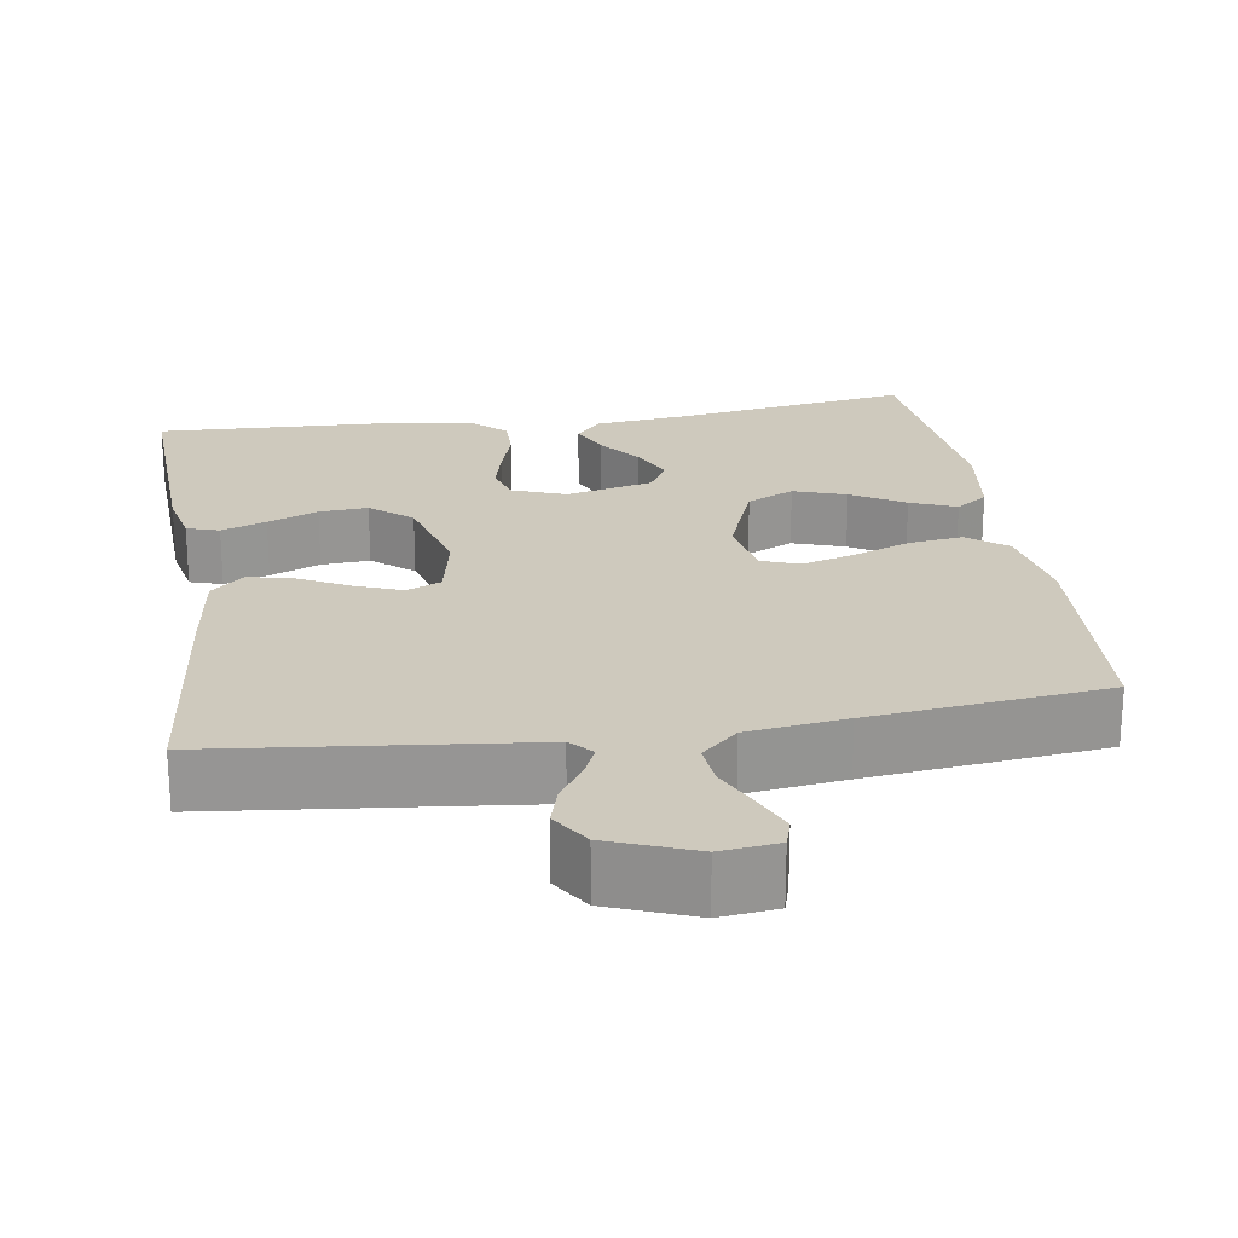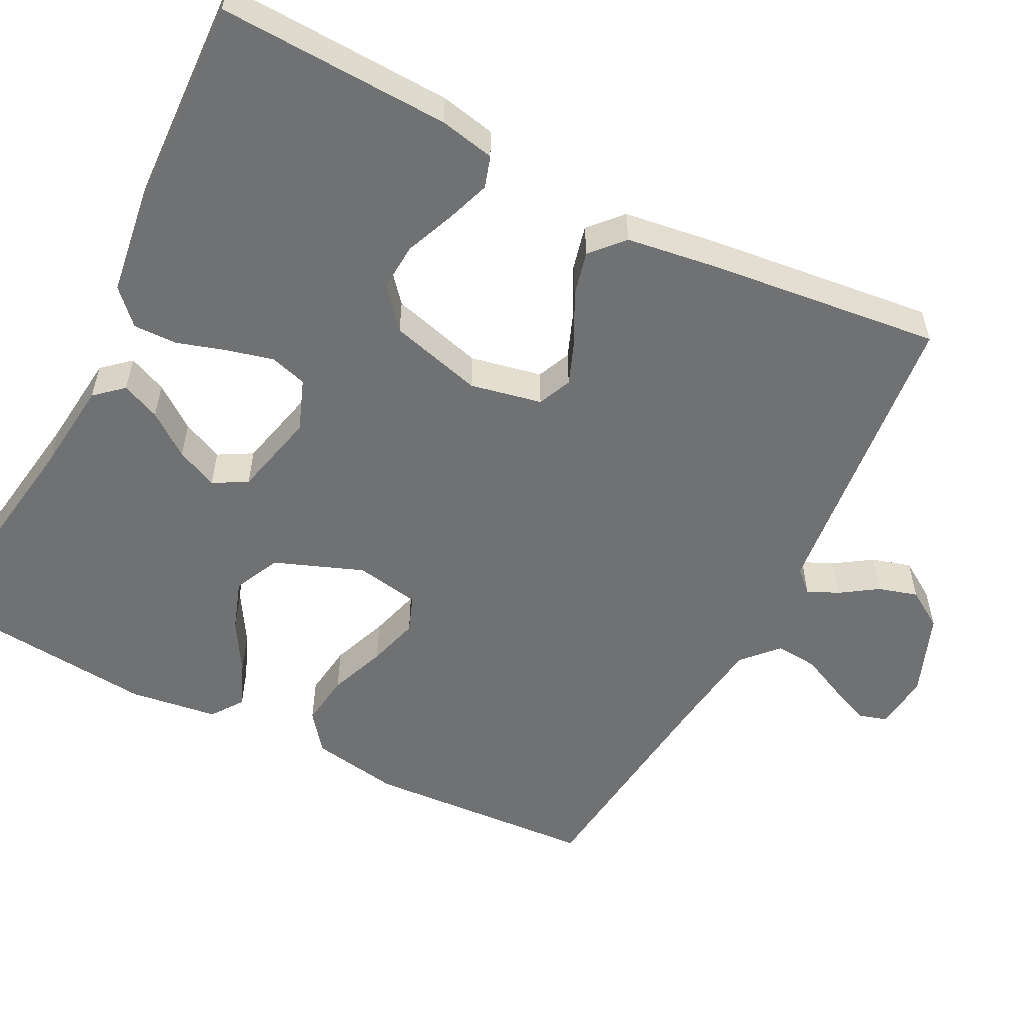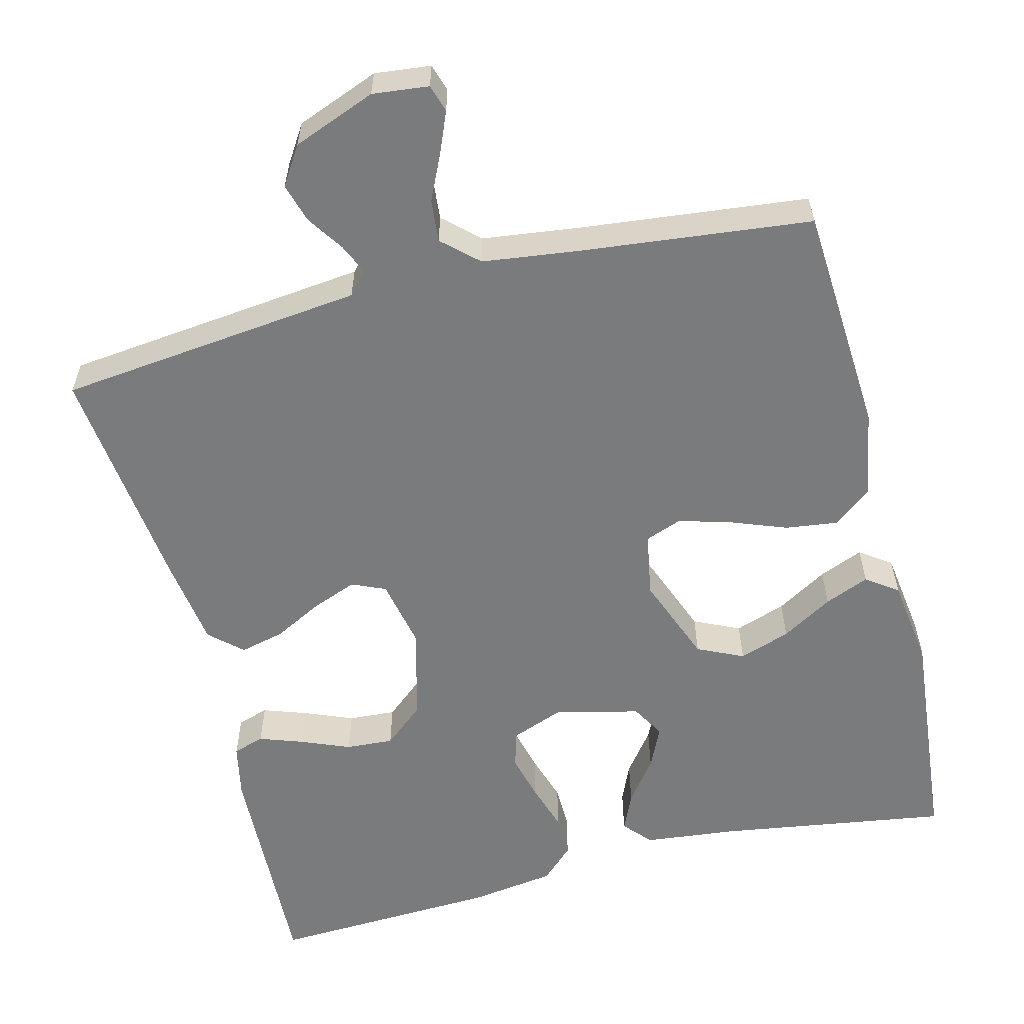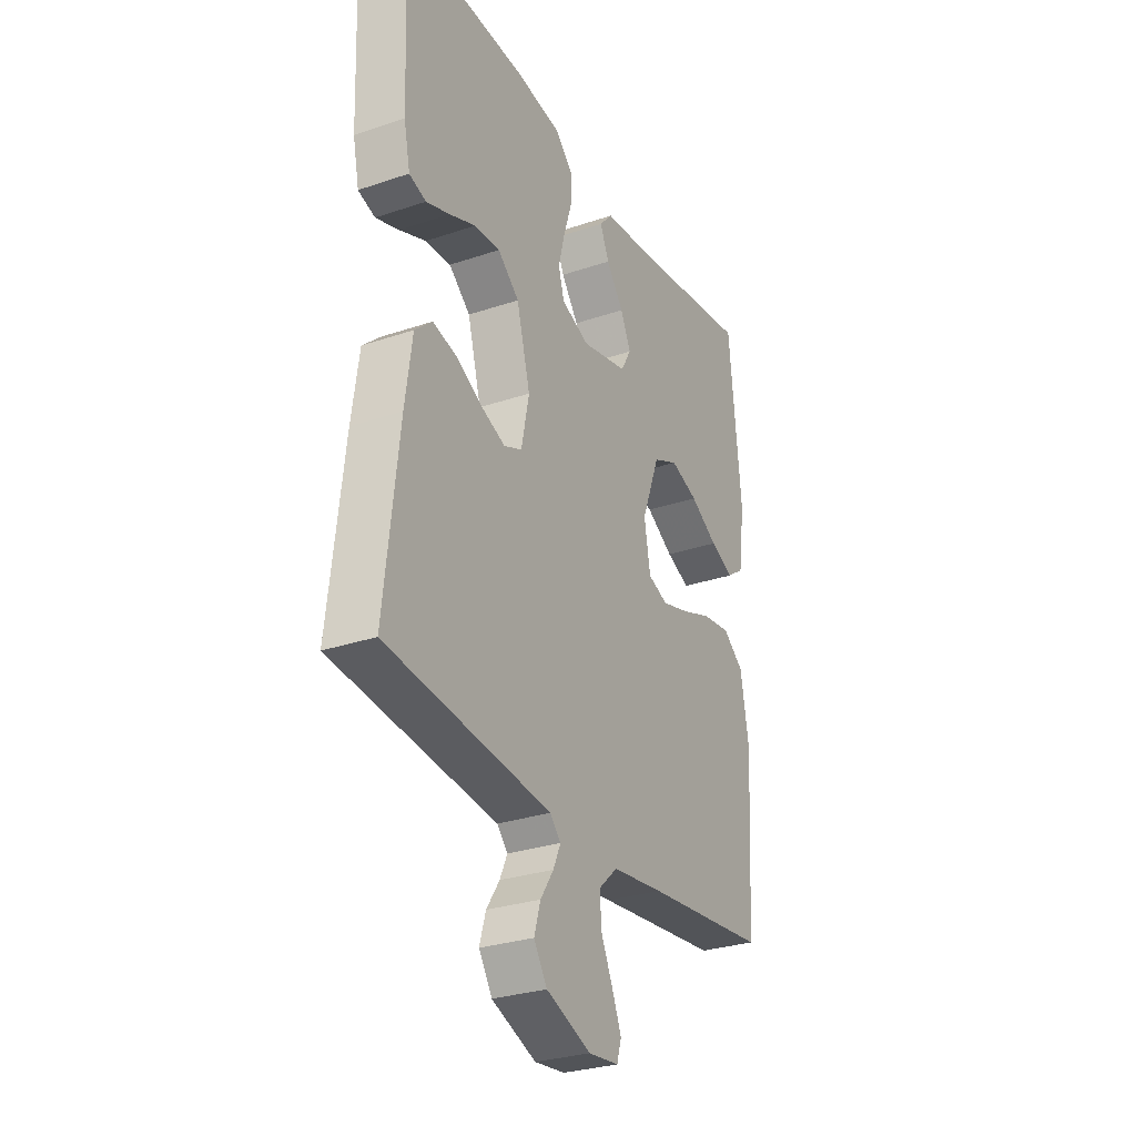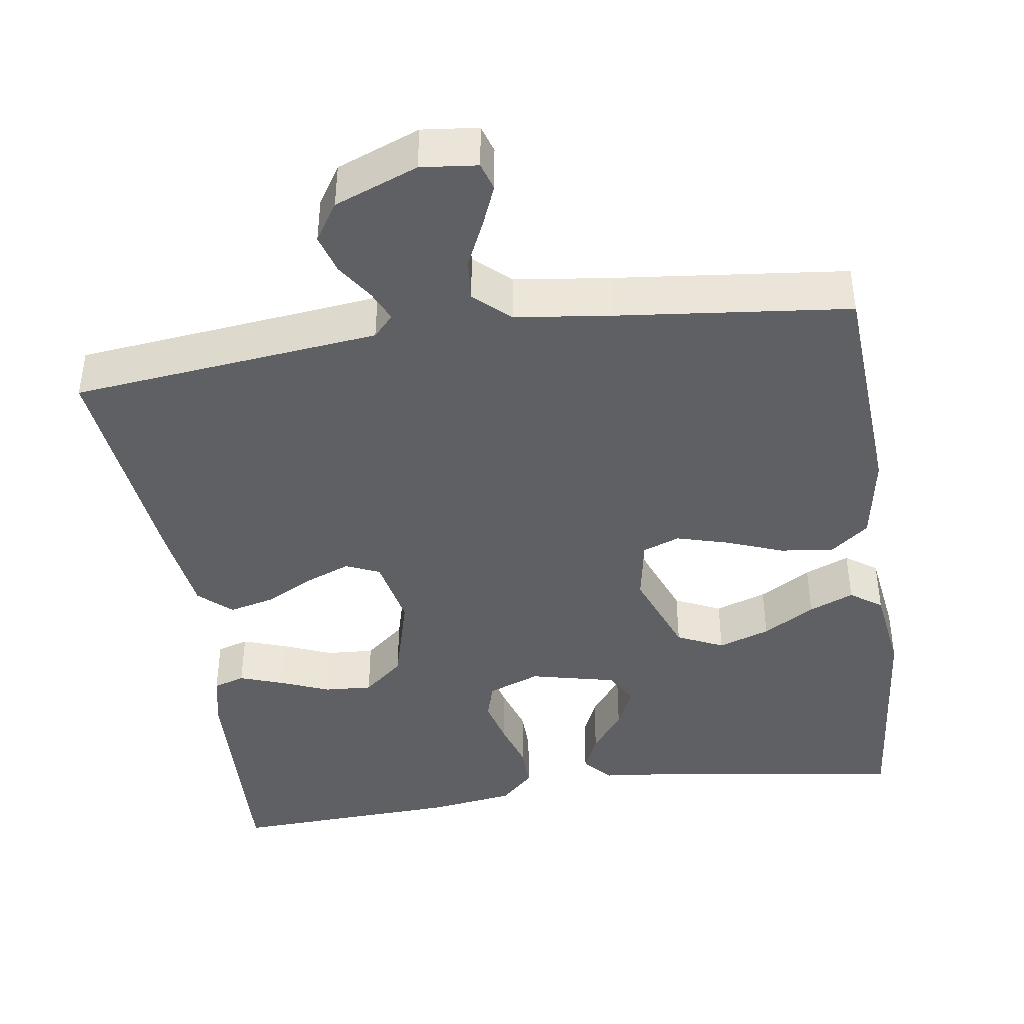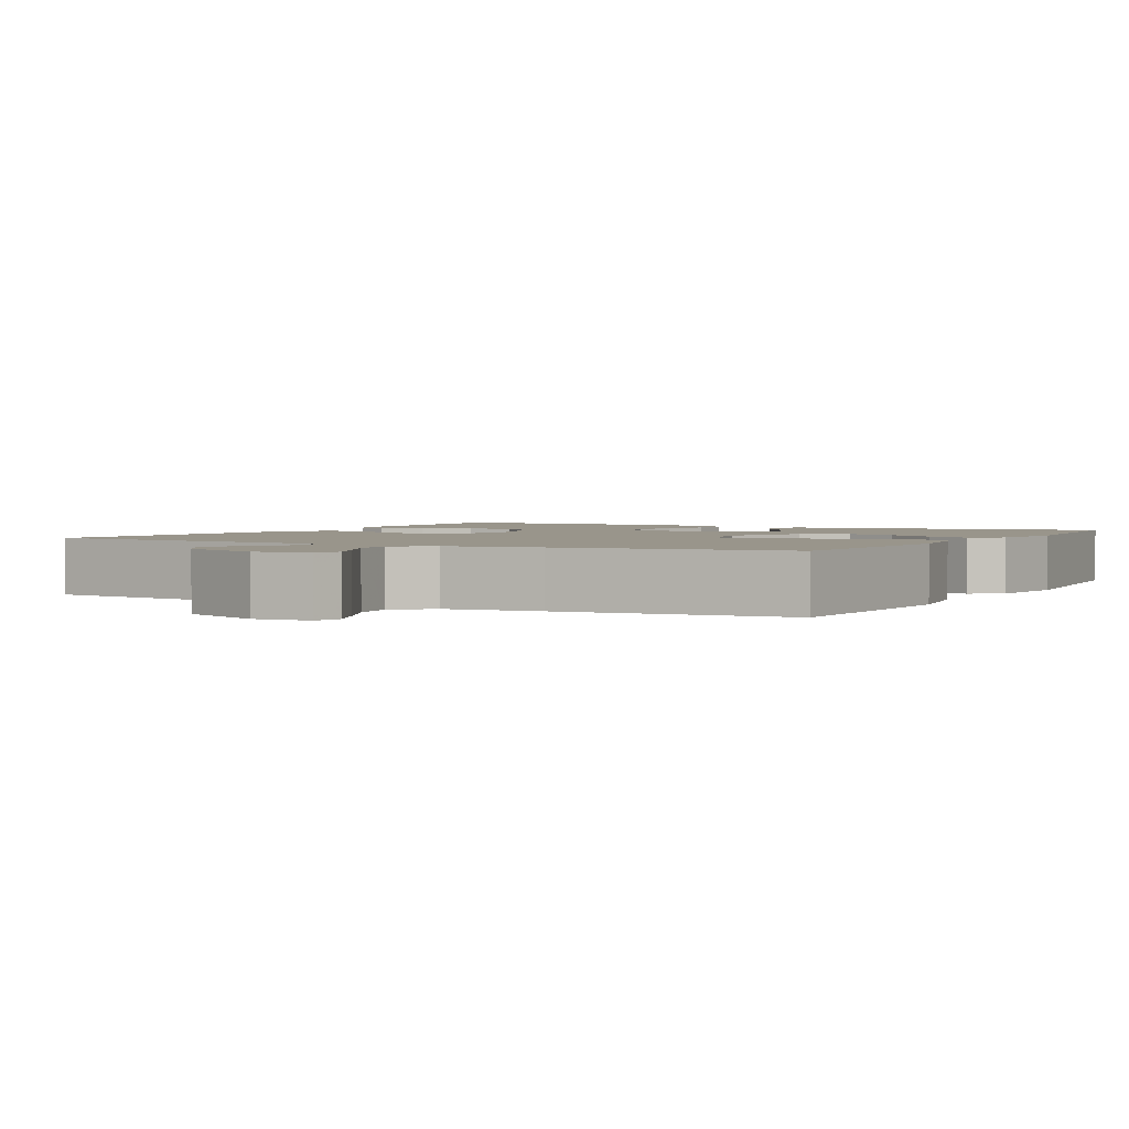
<metadata>
{"format":"obj","ext":"obj","renderer":"f3d","projection":"perspective","resolution":1024,"background":"white","views":[{"elev":22.7,"azim":171.1,"up":"+Y"},{"elev":-55.1,"azim":62.9,"up":"+Y"},{"elev":-58.3,"azim":-165.8,"up":"+Y"},{"elev":-29.2,"azim":116.6,"up":"+Z"},{"elev":-42.1,"azim":-171.5,"up":"+Y"},{"elev":2.2,"azim":-151.2,"up":"+Y"}]}
</metadata>
<code>
v 0.5 0.07 -0.5
v 0.2 0.07 -0.533
v 0.101 0.07 -0.544
v 0.075 0.07 -0.572
v 0.093 0.07 -0.612
v 0.125 0.07 -0.66
v 0.14 0.07 -0.711
v 0.108 0.07 -0.761
v 0 0.07 -0.803
v -0.073 0.07 -0.795
v -0.084 0.07 -0.759
v -0.062 0.07 -0.706
v -0.034 0.07 -0.646
v -0.029 0.07 -0.591
v -0.075 0.07 -0.549
v -0.2 0.07 -0.533
v -0.5 0.07 -0.5
v -0.519 0.07 -0.2
v -0.499 0.07 -0.085
v -0.449 0.07 -0.046
v -0.38 0.07 -0.055
v -0.306 0.07 -0.083
v -0.239 0.07 -0.102
v -0.191 0.07 -0.084
v -0.176 0.07 0
v -0.22 0.07 0.115
v -0.28 0.07 0.143
v -0.347 0.07 0.12
v -0.414 0.07 0.08
v -0.472 0.07 0.056
v -0.513 0.07 0.085
v -0.529 0.07 0.2
v -0.5 0.07 0.5
v -0.2 0.07 0.454
v -0.079 0.07 0.441
v -0.047 0.07 0.405
v -0.069 0.07 0.355
v -0.111 0.07 0.299
v -0.136 0.07 0.245
v -0.111 0.07 0.201
v 0 0.07 0.175
v 0.068 0.07 0.201
v 0.082 0.07 0.249
v 0.067 0.07 0.309
v 0.047 0.07 0.373
v 0.046 0.07 0.43
v 0.089 0.07 0.471
v 0.2 0.07 0.487
v 0.5 0.07 0.5
v 0.488 0.07 0.2
v 0.473 0.07 0.128
v 0.432 0.07 0.115
v 0.375 0.07 0.135
v 0.311 0.07 0.161
v 0.249 0.07 0.165
v 0.197 0.07 0.121
v 0.164 0.07 0
v 0.183 0.07 -0.093
v 0.227 0.07 -0.112
v 0.286 0.07 -0.089
v 0.349 0.07 -0.056
v 0.407 0.07 -0.042
v 0.449 0.07 -0.08
v 0.466 0.07 -0.2
v 0.5 0 -0.5
v 0.2 0 -0.533
v 0.101 0 -0.544
v 0.075 0 -0.572
v 0.093 0 -0.612
v 0.125 0 -0.66
v 0.14 0 -0.711
v 0.108 0 -0.761
v 0 0 -0.803
v -0.073 0 -0.795
v -0.084 0 -0.759
v -0.062 0 -0.706
v -0.034 0 -0.646
v -0.029 0 -0.591
v -0.075 0 -0.549
v -0.2 0 -0.533
v -0.5 0 -0.5
v -0.519 0 -0.2
v -0.499 0 -0.085
v -0.449 0 -0.046
v -0.38 0 -0.055
v -0.306 0 -0.083
v -0.239 0 -0.102
v -0.191 0 -0.084
v -0.176 0 0
v -0.22 0 0.115
v -0.28 0 0.143
v -0.347 0 0.12
v -0.414 0 0.08
v -0.472 0 0.056
v -0.513 0 0.085
v -0.529 0 0.2
v -0.5 0 0.5
v -0.2 0 0.454
v -0.079 0 0.441
v -0.047 0 0.405
v -0.069 0 0.355
v -0.111 0 0.299
v -0.136 0 0.245
v -0.111 0 0.201
v 0 0 0.175
v 0.068 0 0.201
v 0.082 0 0.249
v 0.067 0 0.309
v 0.047 0 0.373
v 0.046 0 0.43
v 0.089 0 0.471
v 0.2 0 0.487
v 0.5 0 0.5
v 0.488 0 0.2
v 0.473 0 0.128
v 0.432 0 0.115
v 0.375 0 0.135
v 0.311 0 0.161
v 0.249 0 0.165
v 0.197 0 0.121
v 0.164 0 0
v 0.183 0 -0.093
v 0.227 0 -0.112
v 0.286 0 -0.089
v 0.349 0 -0.056
v 0.407 0 -0.042
v 0.449 0 -0.08
v 0.466 0 -0.2
f 64 1 2
f 63 64 2
f 62 63 2
f 61 62 2
f 60 61 2
f 59 60 2 3
f 58 59 3 4
f 57 58 4
f 52 53 54
f 51 52 54
f 50 51 54
f 49 50 54
f 48 49 54
f 47 48 54
f 46 47 54
f 45 46 54
f 44 45 54
f 43 44 54 55
f 42 43 55 56
f 36 37 38
f 35 36 38
f 34 35 38
f 33 34 38
f 32 33 38
f 31 32 38
f 30 31 38
f 29 30 38
f 28 29 38
f 27 28 38 39
f 26 27 39 40
f 20 21 22
f 19 20 22
f 18 19 22
f 17 18 22
f 16 17 22
f 15 16 22 23
f 14 15 23 24
f 11 12 13
f 10 11 13
f 9 10 13
f 8 9 13
f 7 8 13
f 6 7 13
f 5 6 13
f 4 5 13 14
f 14 24 25
f 4 14 25
f 57 4 25
f 56 57 25
f 42 56 25
f 41 42 25
f 25 26 40 41
f 66 65 128
f 66 128 127
f 66 127 126
f 66 126 125
f 66 125 124
f 67 66 124 123
f 68 67 123 122
f 68 122 121
f 118 117 116
f 118 116 115
f 118 115 114
f 118 114 113
f 118 113 112
f 118 112 111
f 118 111 110
f 118 110 109
f 118 109 108
f 119 118 108 107
f 120 119 107 106
f 102 101 100
f 102 100 99
f 102 99 98
f 102 98 97
f 102 97 96
f 102 96 95
f 102 95 94
f 102 94 93
f 102 93 92
f 103 102 92 91
f 104 103 91 90
f 86 85 84
f 86 84 83
f 86 83 82
f 86 82 81
f 86 81 80
f 87 86 80 79
f 88 87 79 78
f 77 76 75
f 77 75 74
f 77 74 73
f 77 73 72
f 77 72 71
f 77 71 70
f 77 70 69
f 78 77 69 68
f 89 88 78
f 89 78 68
f 89 68 121
f 89 121 120
f 89 120 106
f 89 106 105
f 105 104 90 89
f 1 65 66 2
f 2 66 67 3
f 3 67 68 4
f 4 68 69 5
f 5 69 70 6
f 6 70 71 7
f 7 71 72 8
f 8 72 73 9
f 9 73 74 10
f 10 74 75 11
f 11 75 76 12
f 12 76 77 13
f 13 77 78 14
f 14 78 79 15
f 15 79 80 16
f 16 80 81 17
f 17 81 82 18
f 18 82 83 19
f 19 83 84 20
f 20 84 85 21
f 21 85 86 22
f 22 86 87 23
f 23 87 88 24
f 24 88 89 25
f 25 89 90 26
f 26 90 91 27
f 27 91 92 28
f 28 92 93 29
f 29 93 94 30
f 30 94 95 31
f 31 95 96 32
f 32 96 97 33
f 33 97 98 34
f 34 98 99 35
f 35 99 100 36
f 36 100 101 37
f 37 101 102 38
f 38 102 103 39
f 39 103 104 40
f 40 104 105 41
f 41 105 106 42
f 42 106 107 43
f 43 107 108 44
f 44 108 109 45
f 45 109 110 46
f 46 110 111 47
f 47 111 112 48
f 48 112 113 49
f 49 113 114 50
f 50 114 115 51
f 51 115 116 52
f 52 116 117 53
f 53 117 118 54
f 54 118 119 55
f 55 119 120 56
f 56 120 121 57
f 57 121 122 58
f 58 122 123 59
f 59 123 124 60
f 60 124 125 61
f 61 125 126 62
f 62 126 127 63
f 63 127 128 64
f 64 128 65 1

</code>
